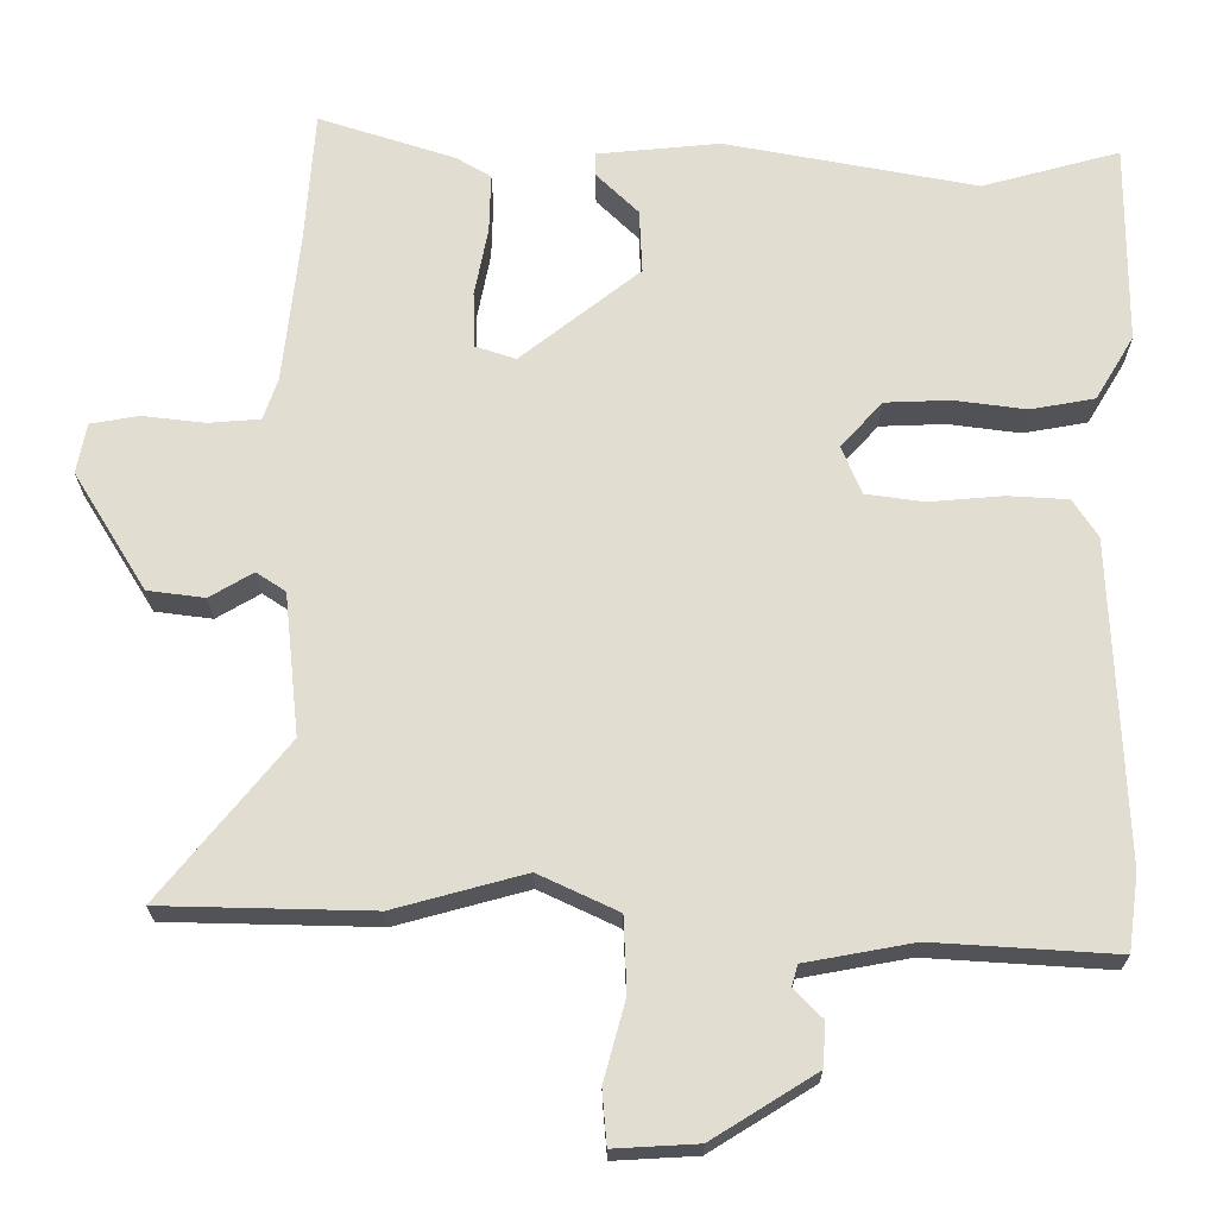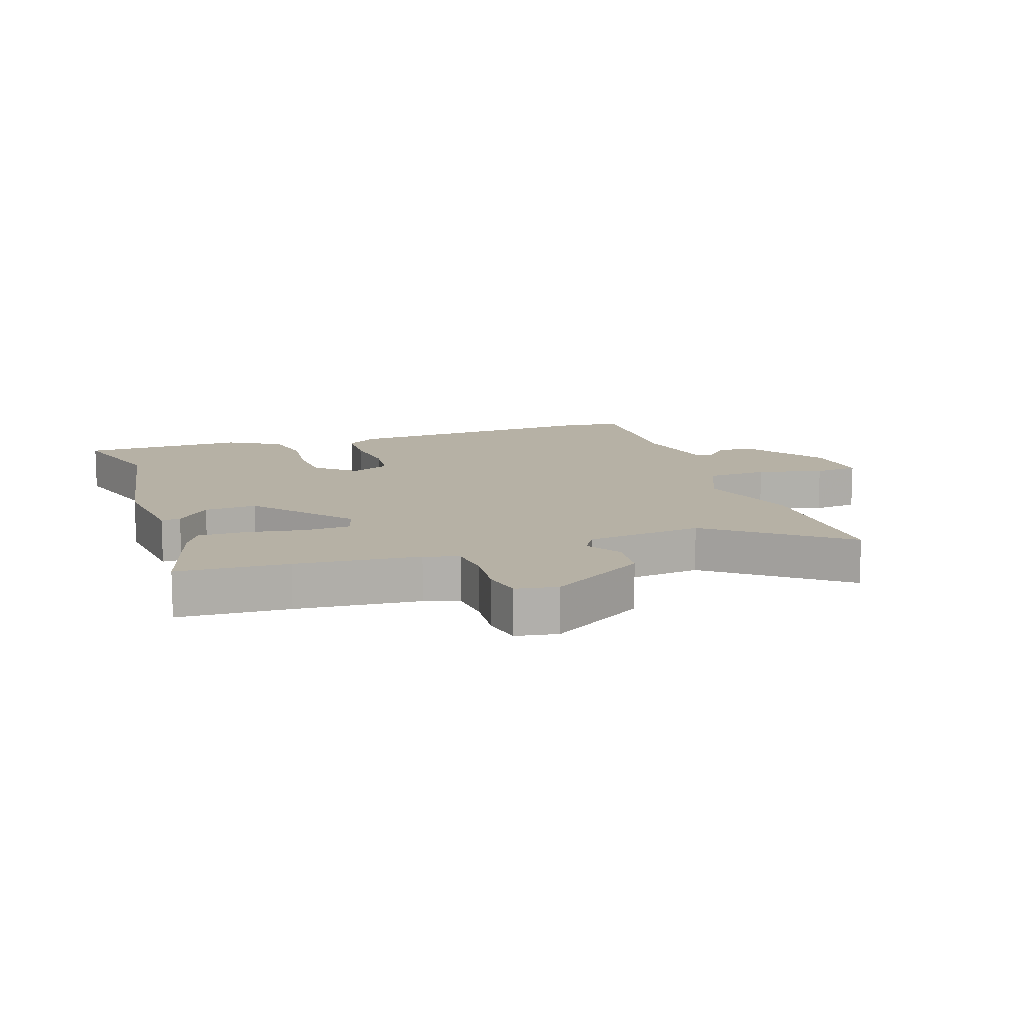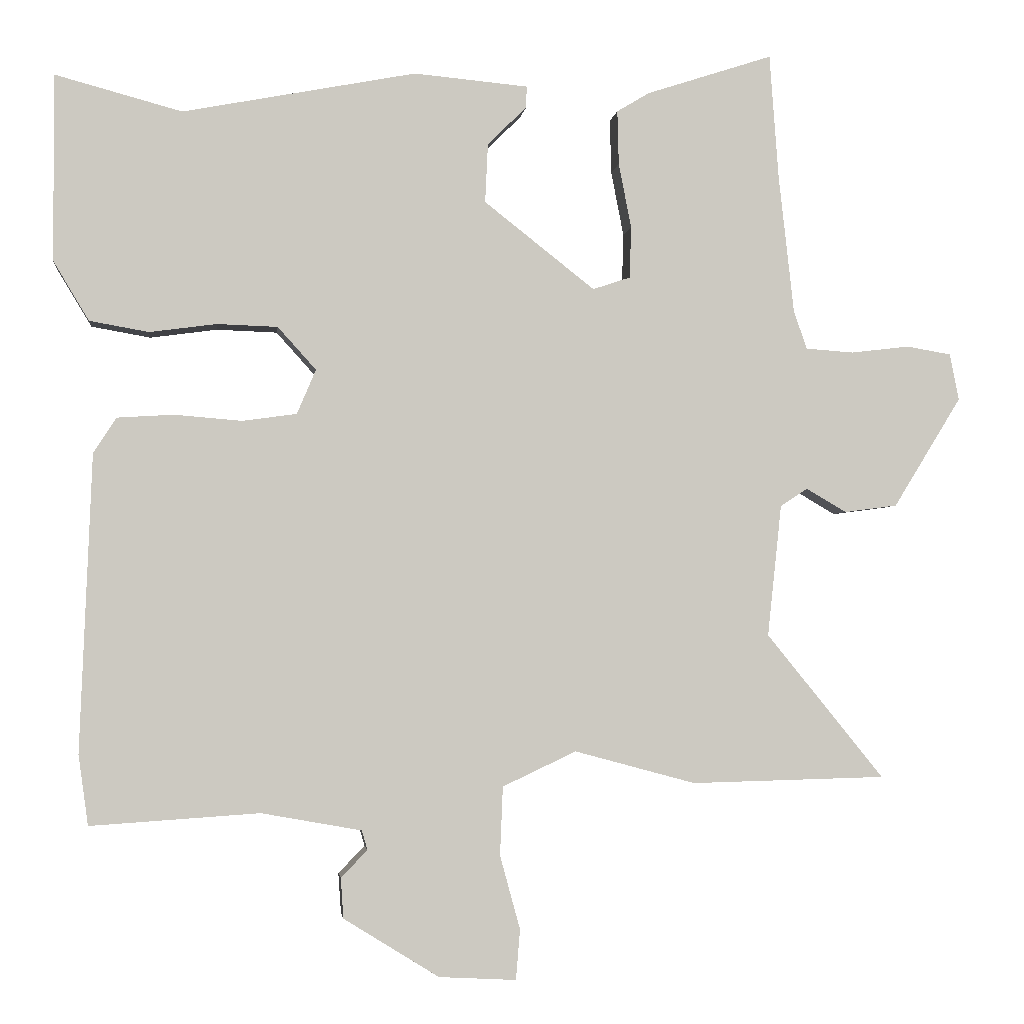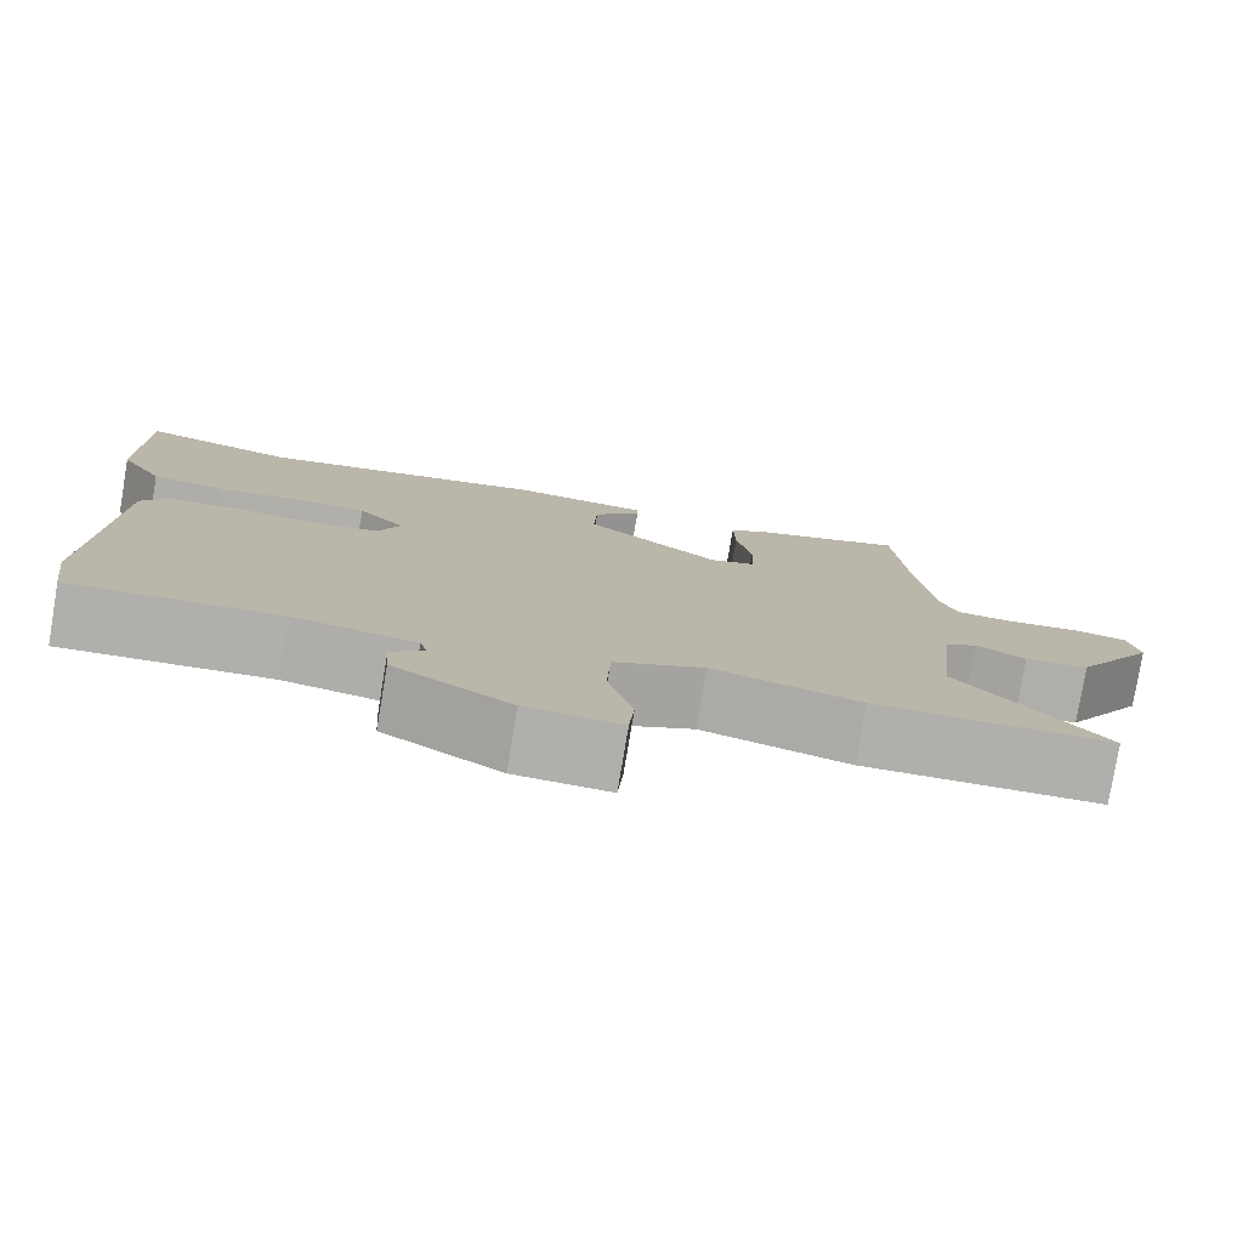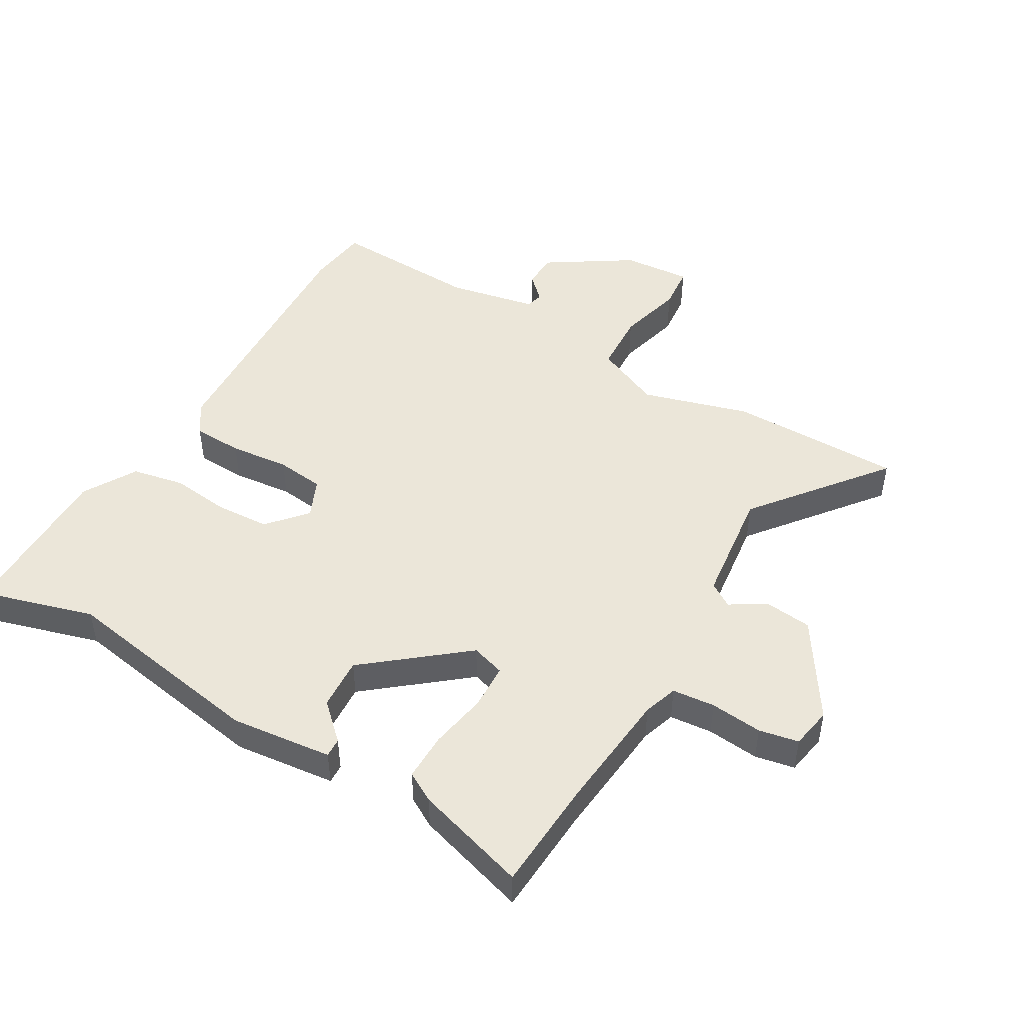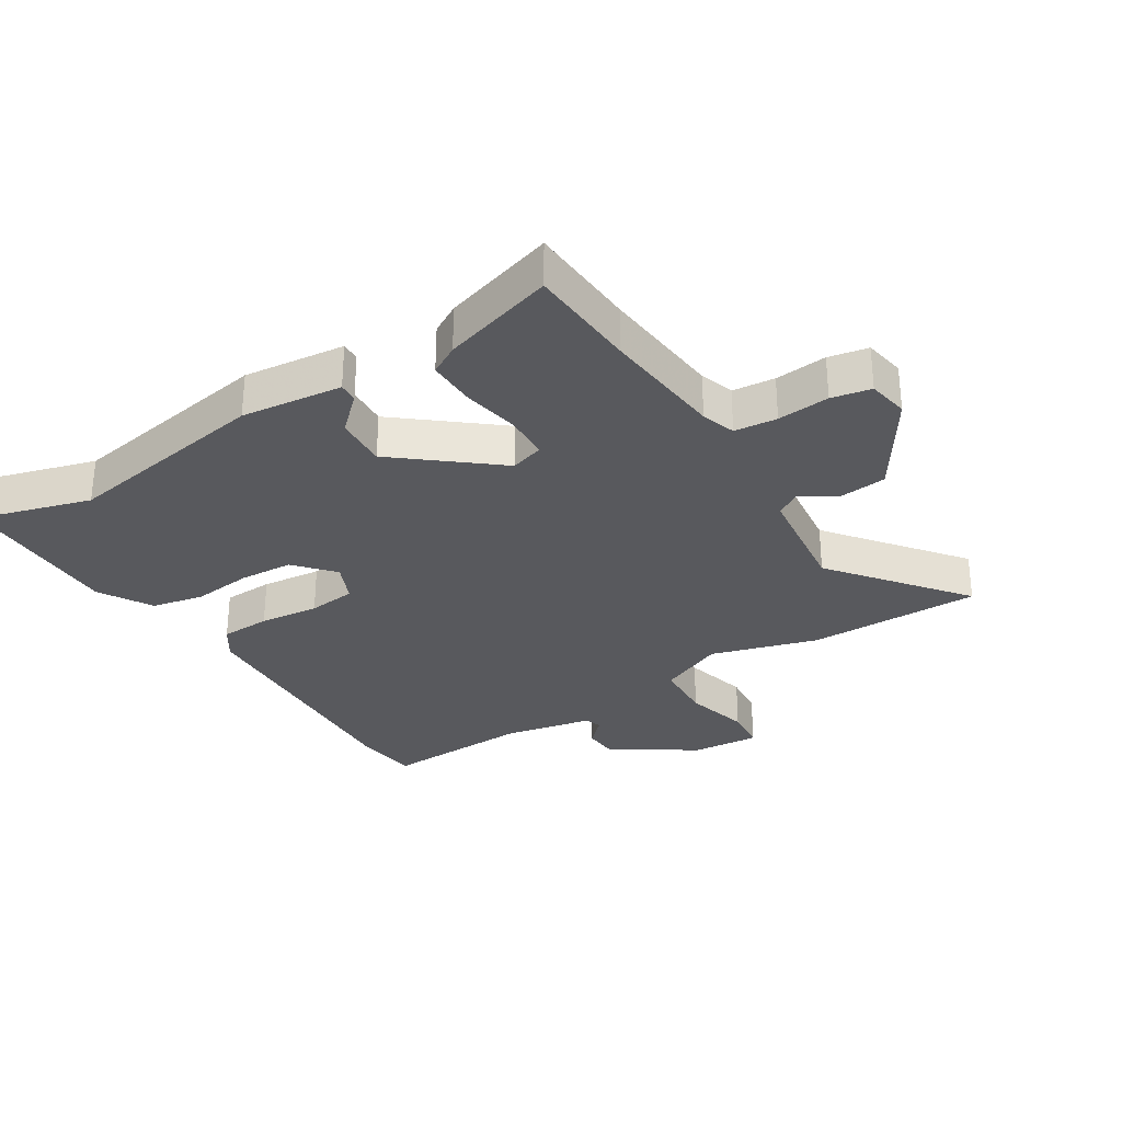
<metadata>
{"format":"obj","ext":"obj","renderer":"f3d","projection":"perspective","resolution":1024,"background":"white","views":[{"elev":-21.7,"azim":-179.7,"up":"+Z"},{"elev":12.0,"azim":69.9,"up":"+Y"},{"elev":-2.6,"azim":-6.8,"up":"+Z"},{"elev":-78.4,"azim":-9.5,"up":"+Z"},{"elev":47.3,"azim":29.3,"up":"+Y"},{"elev":-30.2,"azim":31.0,"up":"+Y"}]}
</metadata>
<code>
v -0.492 0.07 -0.557
v -0.506 0.07 -0.456
v -0.489 0.07 -0.029
v -0.456 0.07 0.022
v -0.375 0.07 0.027
v -0.278 0.07 0.019
v -0.2 0.07 0.03
v -0.173 0.07 0.094
v -0.228 0.07 0.155
v -0.315 0.07 0.158
v -0.411 0.07 0.145
v -0.496 0.07 0.16
v -0.547 0.07 0.245
v -0.548 0.07 0.513
v -0.366 0.07 0.464
v -0.031 0.07 0.528
v 0.133 0.07 0.513
v 0.132 0.07 0.482
v 0.076 0.07 0.427
v 0.072 0.07 0.342
v 0.231 0.07 0.217
v 0.285 0.07 0.235
v 0.287 0.07 0.309
v 0.269 0.07 0.402
v 0.267 0.07 0.48
v 0.314 0.07 0.508
v 0.495 0.07 0.567
v 0.508 0.07 0.388
v 0.53 0.07 0.189
v 0.549 0.07 0.134
v 0.618 0.07 0.129
v 0.702 0.07 0.139
v 0.766 0.07 0.128
v 0.779 0.07 0.061
v 0.682 0.07 -0.097
v 0.606 0.07 -0.107
v 0.548 0.07 -0.073
v 0.509 0.07 -0.099
v 0.489 0.07 -0.288
v 0.658 0.07 -0.496
v 0.378 0.07 -0.503
v 0.204 0.07 -0.456
v 0.098 0.07 -0.506
v 0.094 0.07 -0.605
v 0.123 0.07 -0.711
v 0.117 0.07 -0.783
v 0.006 0.07 -0.777
v -0.131 0.07 -0.692
v -0.135 0.07 -0.634
v -0.097 0.07 -0.595
v -0.105 0.07 -0.567
v -0.249 0.07 -0.541
v -0.492 0 -0.557
v -0.506 0 -0.456
v -0.489 0 -0.029
v -0.456 0 0.022
v -0.375 0 0.027
v -0.278 0 0.019
v -0.2 0 0.03
v -0.173 0 0.094
v -0.228 0 0.155
v -0.315 0 0.158
v -0.411 0 0.145
v -0.496 0 0.16
v -0.547 0 0.245
v -0.548 0 0.513
v -0.366 0 0.464
v -0.031 0 0.528
v 0.133 0 0.513
v 0.132 0 0.482
v 0.076 0 0.427
v 0.072 0 0.342
v 0.231 0 0.217
v 0.285 0 0.235
v 0.287 0 0.309
v 0.269 0 0.402
v 0.267 0 0.48
v 0.314 0 0.508
v 0.495 0 0.567
v 0.508 0 0.388
v 0.53 0 0.189
v 0.549 0 0.134
v 0.618 0 0.129
v 0.702 0 0.139
v 0.766 0 0.128
v 0.779 0 0.061
v 0.682 0 -0.097
v 0.606 0 -0.107
v 0.548 0 -0.073
v 0.509 0 -0.099
v 0.489 0 -0.288
v 0.658 0 -0.496
v 0.378 0 -0.503
v 0.204 0 -0.456
v 0.098 0 -0.506
v 0.094 0 -0.605
v 0.123 0 -0.711
v 0.117 0 -0.783
v 0.006 0 -0.777
v -0.131 0 -0.692
v -0.135 0 -0.634
v -0.097 0 -0.595
v -0.105 0 -0.567
v -0.249 0 -0.541
f 47 48 49 50
f 47 50 51
f 44 45 46 47
f 43 44 47 51
f 42 43 51 52
f 39 40 41 42
f 38 39 42 52
f 34 35 36 37
f 32 33 34 37
f 31 32 37 38
f 30 31 38 52
f 25 26 27 28
f 23 24 25 28
f 22 23 28 29
f 21 22 29 30
f 16 17 18 19
f 15 16 19 20
f 14 15 20 21
f 10 11 12 13
f 9 10 13 14
f 8 9 14 21
f 3 4 5 6
f 3 6 7
f 2 3 7
f 1 2 7
f 52 1 7
f 21 30 52
f 7 8 21 52
f 102 101 100 99
f 103 102 99
f 99 98 97 96
f 103 99 96 95
f 104 103 95 94
f 94 93 92 91
f 104 94 91 90
f 89 88 87 86
f 89 86 85 84
f 90 89 84 83
f 104 90 83 82
f 80 79 78 77
f 80 77 76 75
f 81 80 75 74
f 82 81 74 73
f 71 70 69 68
f 72 71 68 67
f 73 72 67 66
f 65 64 63 62
f 66 65 62 61
f 73 66 61 60
f 58 57 56 55
f 59 58 55
f 59 55 54
f 59 54 53
f 59 53 104
f 104 82 73
f 104 73 60 59
f 1 53 54 2
f 2 54 55 3
f 3 55 56 4
f 4 56 57 5
f 5 57 58 6
f 6 58 59 7
f 7 59 60 8
f 8 60 61 9
f 9 61 62 10
f 10 62 63 11
f 11 63 64 12
f 12 64 65 13
f 13 65 66 14
f 14 66 67 15
f 15 67 68 16
f 16 68 69 17
f 17 69 70 18
f 18 70 71 19
f 19 71 72 20
f 20 72 73 21
f 21 73 74 22
f 22 74 75 23
f 23 75 76 24
f 24 76 77 25
f 25 77 78 26
f 26 78 79 27
f 27 79 80 28
f 28 80 81 29
f 29 81 82 30
f 30 82 83 31
f 31 83 84 32
f 32 84 85 33
f 33 85 86 34
f 34 86 87 35
f 35 87 88 36
f 36 88 89 37
f 37 89 90 38
f 38 90 91 39
f 39 91 92 40
f 40 92 93 41
f 41 93 94 42
f 42 94 95 43
f 43 95 96 44
f 44 96 97 45
f 45 97 98 46
f 46 98 99 47
f 47 99 100 48
f 48 100 101 49
f 49 101 102 50
f 50 102 103 51
f 51 103 104 52
f 52 104 53 1

</code>
